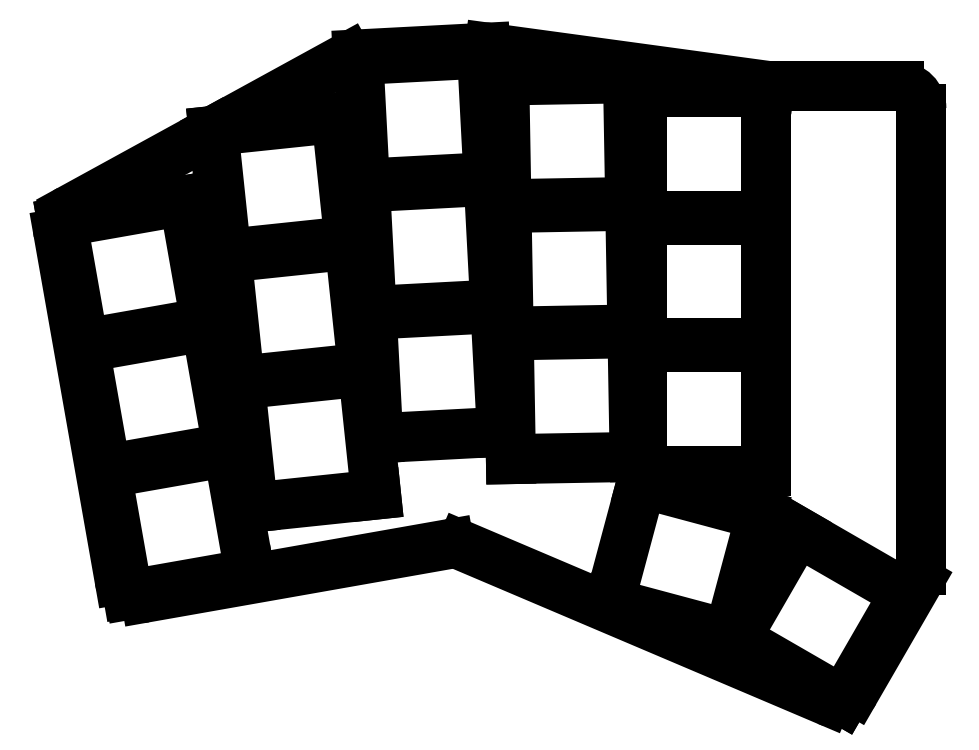
<metadata>
{"format":"dxf","ext":"dxf","renderer":"ezdxf+matplotlib","layout":"modelspace","background":"white","min_lineweight":24,"dpi":150}
</metadata>
<code>
0
SECTION
2
ENTITIES
0
LINE
8
0
10
205.3
20
-151.4
11
196.8
21
-166
0
LINE
8
0
10
193
20
-167.3
11
144.4
21
-146.6
0
LINE
8
0
10
142.7
20
-146.4
11
102.2
21
-153.6
0
LINE
8
0
10
98.75
20
-151.1
11
90.61
21
-105
0
LINE
8
0
10
92.12
20
-101.9
11
111.3
21
-91.36
0
LINE
8
0
10
111.3
20
-91.34
11
129.2
21
-81.52
0
LINE
8
0
10
130.5
20
-81.15
11
147.5
21
-80.26
0
LINE
8
0
10
148.1
20
-80.28
11
185.5
21
-85.38
0
LINE
8
0
10
185.9
20
-85.41
11
202.7
21
-85.41
0
LINE
8
0
10
205.7
20
-88.41
11
205.7
21
-149.9
0
ARC
8
0
10
194.2
20
-164.5
40
3
50
247
51
330
0
ARC
8
0
10
143.2
20
-149.4
40
3
50
66.99
51
100
0
ARC
8
0
10
101.7
20
-150.6
40
3
50
190
51
231.4
0
ARC
8
0
10
101.7
20
-150.6
40
3
50
238.6
51
280
0
ARC
8
0
10
93.57
20
-104.5
40
3
50
118.7
51
190
0
ARC
8
0
10
130.7
20
-84.15
40
3
50
93
51
118.7
0
ARC
8
0
10
147.7
20
-83.26
40
3
50
82.23
51
93
0
ARC
8
0
10
185.9
20
-82.41
40
3
50
262.2
51
270
0
ARC
8
0
10
202.7
20
-88.41
40
3
50
0
51
90
0
ARC
8
0
10
202.7
20
-149.9
40
3
50
330
51
0
0
LINE
8
0
10
100.1
20
-153.2
11
116.1
21
-150.4
0
LINE
8
0
10
116.1
20
-150.4
11
113.3
21
-134.1
0
LINE
8
0
10
113.3
20
-134.1
11
97.01
21
-137
0
LINE
8
0
10
97.01
20
-137
11
99.83
21
-153
0
LINE
8
0
10
96.92
20
-136.5
11
113.2
21
-133.6
0
LINE
8
0
10
113.2
20
-133.6
11
110.3
21
-117.4
0
LINE
8
0
10
110.3
20
-117.4
11
94.06
21
-120.2
0
LINE
8
0
10
94.06
20
-120.2
11
96.92
21
-136.5
0
LINE
8
0
10
93.97
20
-119.8
11
110.2
21
-116.9
0
LINE
8
0
10
110.2
20
-116.9
11
107.4
21
-100.6
0
LINE
8
0
10
107.4
20
-100.6
11
91.11
21
-103.5
0
LINE
8
0
10
91.11
20
-103.5
11
93.97
21
-119.8
0
LINE
8
0
10
116.5
20
-141.6
11
133
21
-139.8
0
LINE
8
0
10
133
20
-139.8
11
131.2
21
-123.4
0
LINE
8
0
10
131.2
20
-123.4
11
114.8
21
-125.2
0
LINE
8
0
10
114.8
20
-125.2
11
116.5
21
-141.6
0
LINE
8
0
10
114.8
20
-124.7
11
131.2
21
-122.9
0
LINE
8
0
10
131.2
20
-122.9
11
129.5
21
-106.5
0
LINE
8
0
10
129.5
20
-106.5
11
113
21
-108.3
0
LINE
8
0
10
113
20
-108.3
11
114.8
21
-124.7
0
LINE
8
0
10
113
20
-107.8
11
129.4
21
-106
0
LINE
8
0
10
129.4
20
-106
11
127.7
21
-89.62
0
LINE
8
0
10
127.7
20
-89.62
11
111.3
21
-91.34
0
LINE
8
0
10
111.3
20
-91.36
11
113
21
-107.8
0
LINE
8
0
10
133.3
20
-132.3
11
149.7
21
-131.5
0
LINE
8
0
10
149.7
20
-131.5
11
148.9
21
-115
0
LINE
8
0
10
148.9
20
-115
11
132.4
21
-115.8
0
LINE
8
0
10
132.4
20
-115.8
11
133.3
21
-132.3
0
LINE
8
0
10
132.4
20
-115.4
11
148.8
21
-114.5
0
LINE
8
0
10
148.8
20
-114.5
11
148
21
-98.01
0
LINE
8
0
10
148
20
-98.01
11
131.5
21
-98.87
0
LINE
8
0
10
131.5
20
-98.87
11
132.4
21
-115.4
0
LINE
8
0
10
131.5
20
-98.37
11
148
21
-97.51
0
LINE
8
0
10
148
20
-97.51
11
147.1
21
-81.03
0
LINE
8
0
10
147.1
20
-81.03
11
130.6
21
-81.9
0
LINE
8
0
10
130.6
20
-81.9
11
131.5
21
-98.37
0
LINE
8
0
10
150.9
20
-135.1
11
167.4
21
-134.8
0
LINE
8
0
10
167.4
20
-134.8
11
167.1
21
-118.3
0
LINE
8
0
10
167.1
20
-118.3
11
150.7
21
-118.6
0
LINE
8
0
10
150.7
20
-118.6
11
150.9
21
-135.1
0
LINE
8
0
10
150.6
20
-118.1
11
167.1
21
-117.8
0
LINE
8
0
10
167.1
20
-117.8
11
166.9
21
-101.3
0
LINE
8
0
10
166.9
20
-101.3
11
150.4
21
-101.6
0
LINE
8
0
10
150.4
20
-101.6
11
150.6
21
-118.1
0
LINE
8
0
10
150.3
20
-101.1
11
166.8
21
-100.8
0
LINE
8
0
10
166.8
20
-100.8
11
166.6
21
-84.33
0
LINE
8
0
10
166.6
20
-84.33
11
150.1
21
-84.62
0
LINE
8
0
10
150.1
20
-84.62
11
150.3
21
-101.1
0
LINE
8
0
10
168.4
20
-136.7
11
184.9
21
-136.7
0
LINE
8
0
10
184.9
20
-136.7
11
184.9
21
-120.2
0
LINE
8
0
10
184.9
20
-120.2
11
168.4
21
-120.2
0
LINE
8
0
10
168.4
20
-120.2
11
168.4
21
-136.7
0
LINE
8
0
10
168.4
20
-119.7
11
184.9
21
-119.7
0
LINE
8
0
10
184.9
20
-119.7
11
184.9
21
-103.2
0
LINE
8
0
10
184.9
20
-103.2
11
168.4
21
-103.2
0
LINE
8
0
10
168.4
20
-103.2
11
168.4
21
-119.7
0
LINE
8
0
10
168.4
20
-102.7
11
184.9
21
-102.7
0
LINE
8
0
10
184.9
20
-102.7
11
184.9
21
-86.16
0
LINE
8
0
10
184.9
20
-86.16
11
168.4
21
-86.16
0
LINE
8
0
10
168.4
20
-86.16
11
168.4
21
-102.7
0
LINE
8
0
10
164.1
20
-154.2
11
180
21
-158.5
0
LINE
8
0
10
180
20
-158.5
11
184.3
21
-142.6
0
LINE
8
0
10
184.3
20
-142.6
11
168.3
21
-138.3
0
LINE
8
0
10
168.3
20
-138.3
11
164.1
21
-154.2
0
LINE
8
0
10
180.9
20
-159.1
11
195.2
21
-167.3
0
LINE
8
0
10
195.2
20
-167.3
11
203.5
21
-153
0
LINE
8
0
10
203.5
20
-153
11
189.2
21
-144.8
0
LINE
8
0
10
189.2
20
-144.8
11
180.9
21
-159.1
0
ENDSEC
0
EOF

</code>
